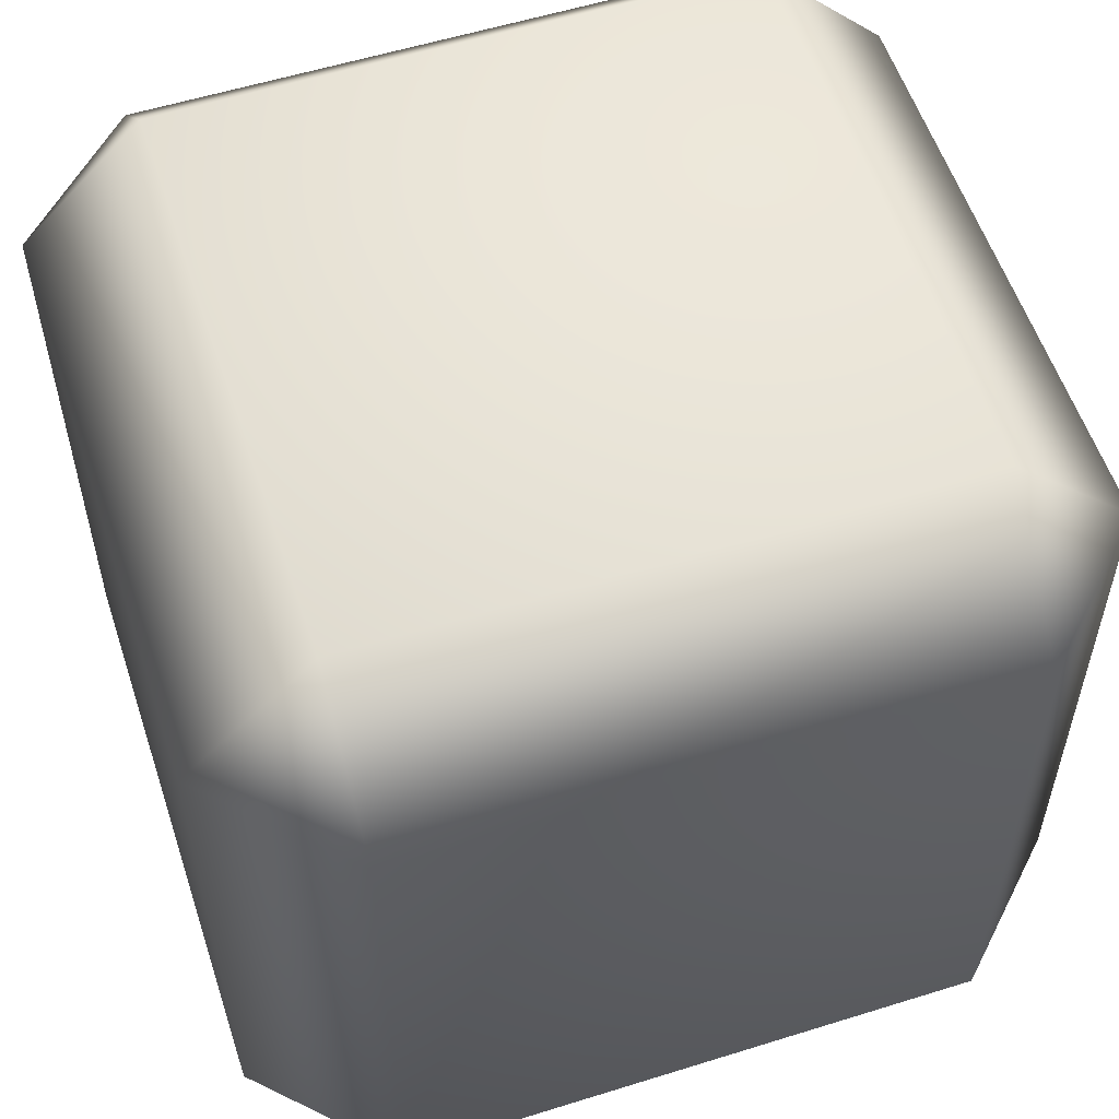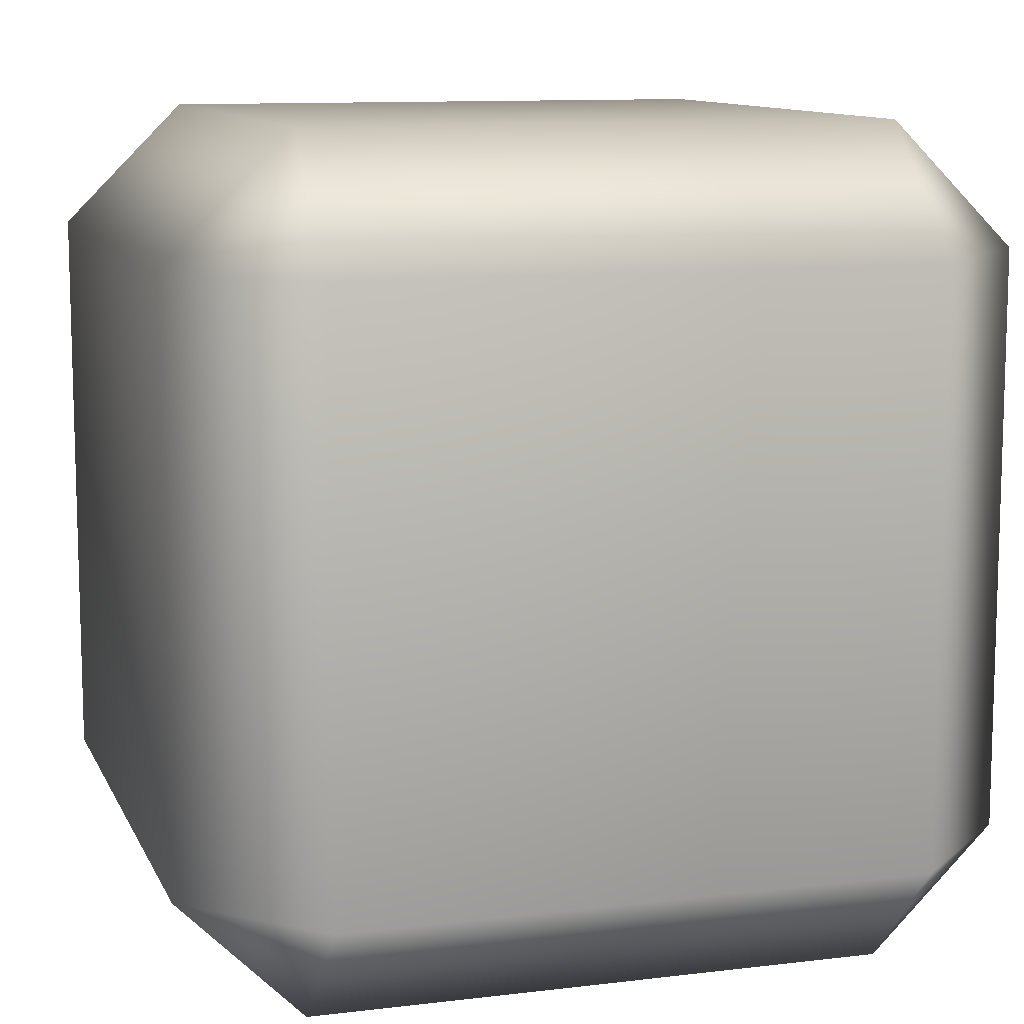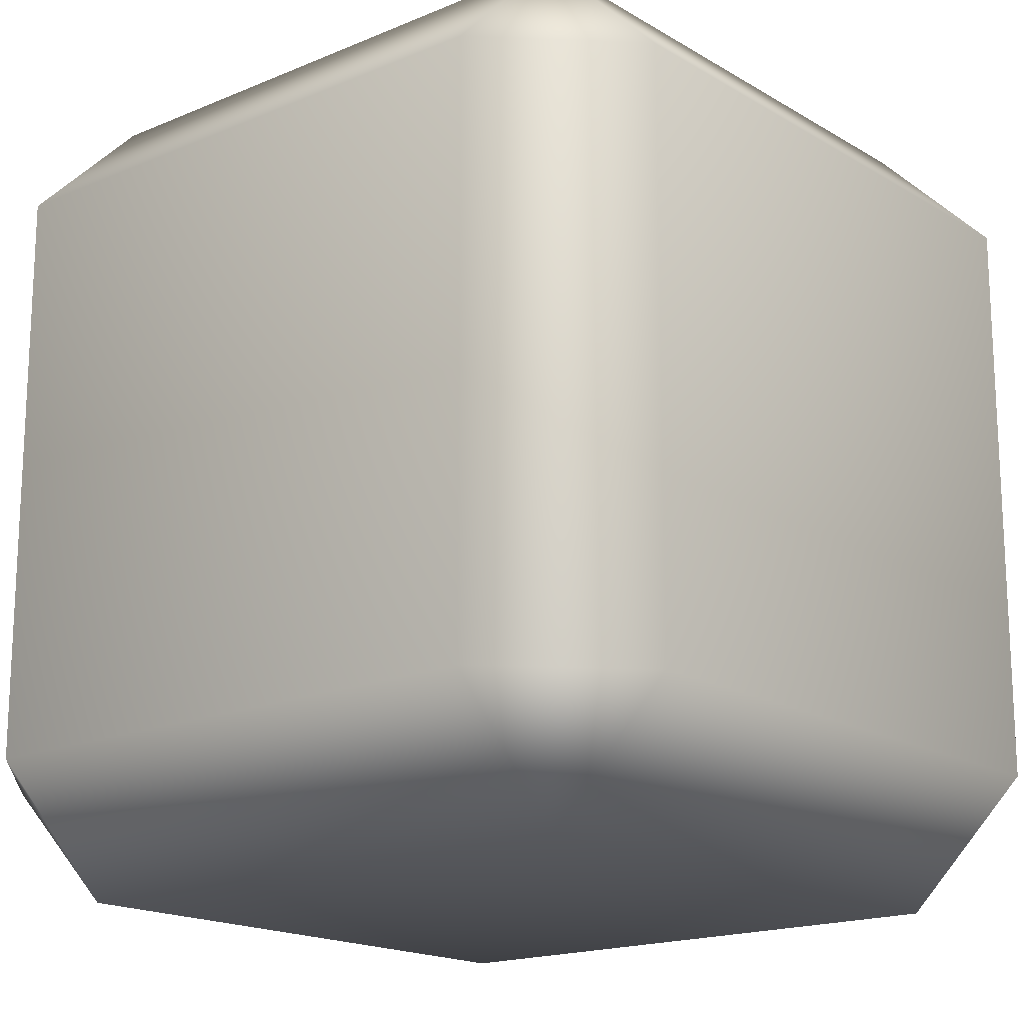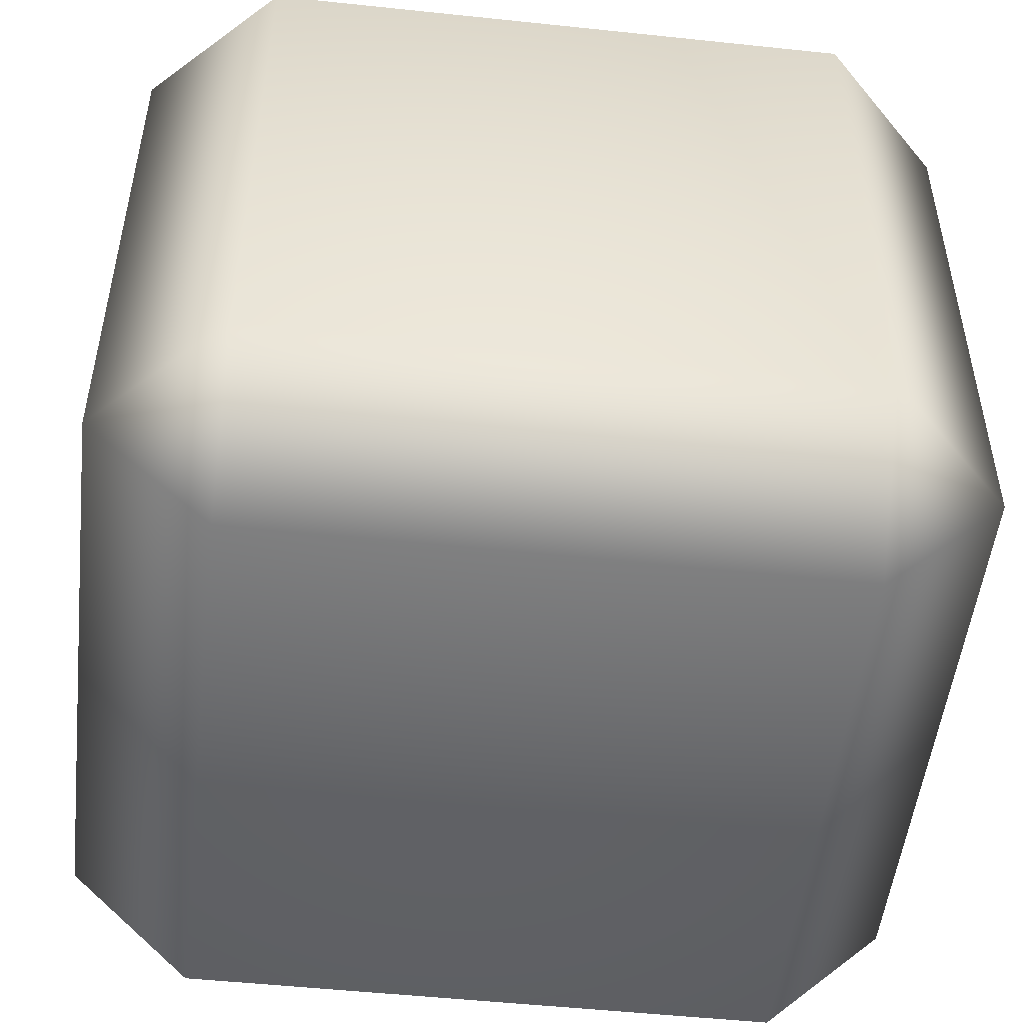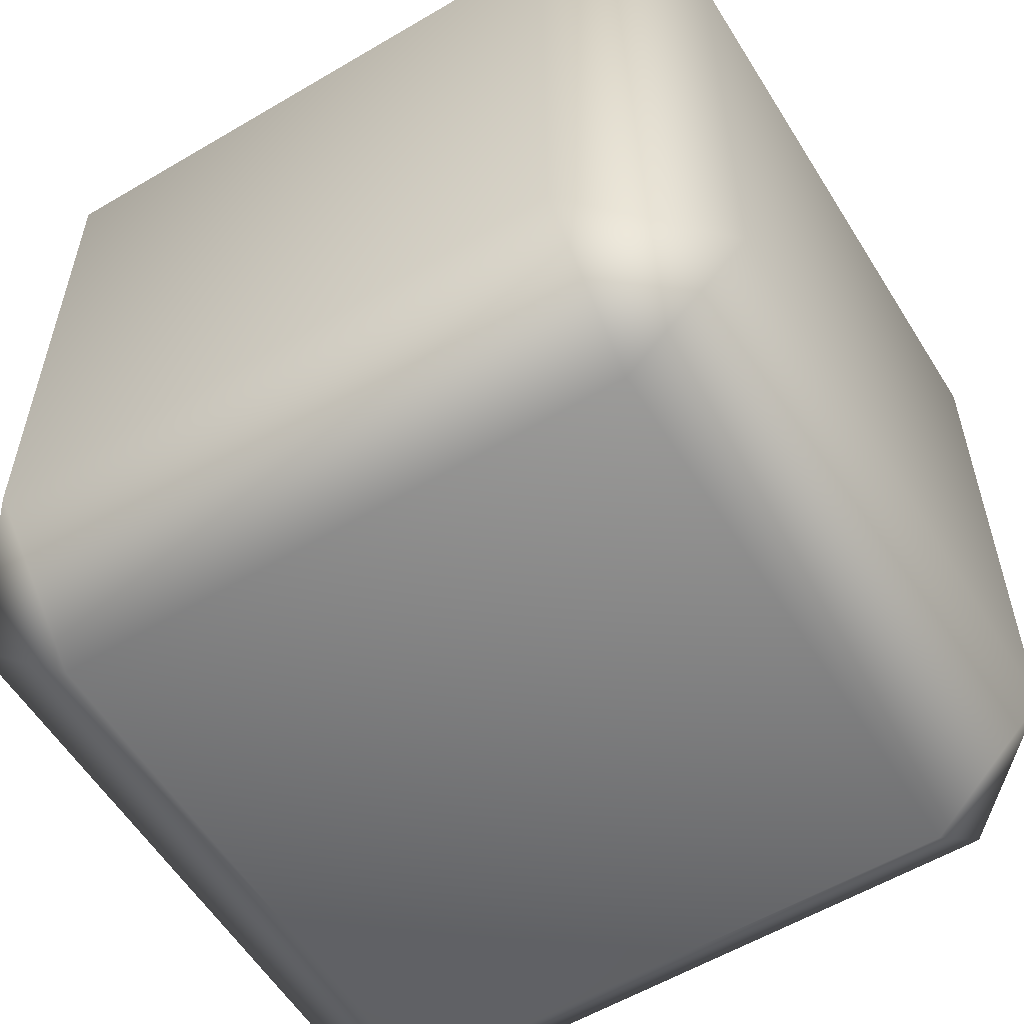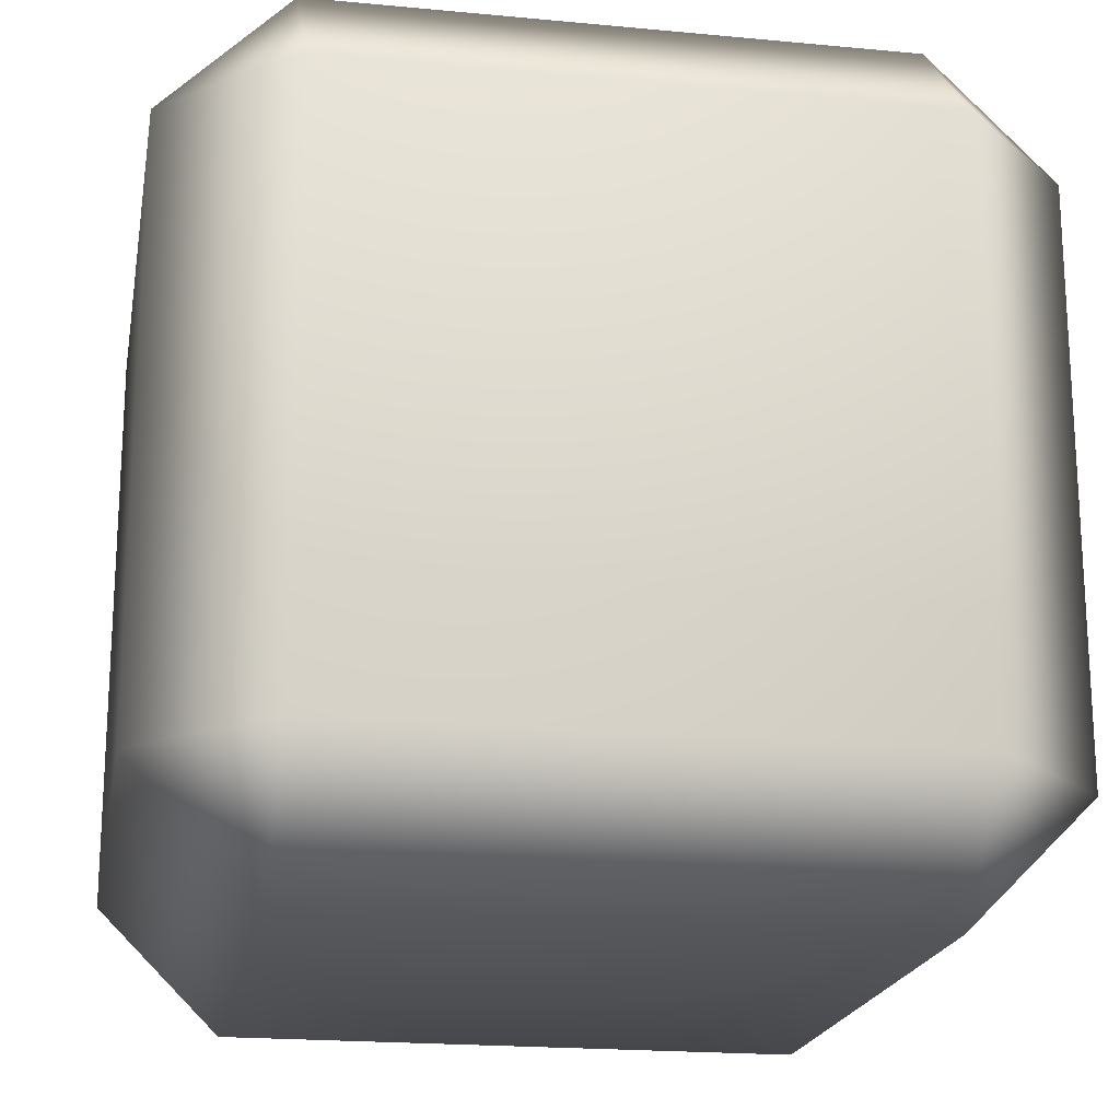
<metadata>
{"format":"obj","ext":"obj","renderer":"f3d","projection":"perspective","resolution":1024,"background":"white","views":[{"elev":56.4,"azim":-108.1,"up":"+Z"},{"elev":10.8,"azim":-16.9,"up":"+Z"},{"elev":-17.3,"azim":-139.8,"up":"+Y"},{"elev":-51.0,"azim":-6.6,"up":"+Y"},{"elev":-57.3,"azim":121.6,"up":"+Z"},{"elev":-19.6,"azim":-10.1,"up":"+Y"}]}
</metadata>
<code>
g Foot_right.001
v -0.07938 0.07938 -0.1134
v 0.07938 -0.07938 -0.1134
v 0.07938 0.07938 -0.1134
v -0.07938 -0.07938 -0.1134
v -0.1134 -0.07938 -0.07938
v -0.1134 0.07938 -0.07938
v -0.1134 0.07938 0.07938
v -0.1134 -0.07938 0.07938
v -0.07938 -0.07938 0.1134
v -0.07938 0.07938 0.1134
v 0.07938 0.07938 0.1134
v 0.07938 -0.07938 0.1134
v 0.1134 -0.07938 0.07938
v 0.1134 0.07938 0.07938
v 0.1134 -0.07938 -0.07938
v 0.1134 0.07938 -0.07938
v 0.07938 -0.07938 -0.1134
v 0.07938 0.07938 -0.1134
v 0.07938 -0.07938 0.1134
v -0.07938 -0.1134 0.07938
v -0.07938 -0.07938 0.1134
v -0.1134 -0.07938 0.07938
v 0.07938 -0.1134 0.07938
v 0.1134 -0.07938 0.07938
v 0.1134 -0.07938 -0.07938
v 0.07938 -0.1134 -0.07938
v 0.07938 -0.07938 -0.1134
v -0.07938 -0.07938 -0.1134
v -0.07938 -0.1134 -0.07938
v -0.1134 -0.07938 -0.07938
v 0.07938 0.07938 -0.1134
v -0.07938 0.1134 -0.07938
v -0.07938 0.07938 -0.1134
v -0.1134 0.07938 -0.07938
v 0.07938 0.1134 -0.07938
v 0.1134 0.07938 -0.07938
v 0.1134 0.07938 0.07938
v -0.07938 0.1134 0.07938
v -0.1134 0.07938 0.07938
v -0.07938 0.07938 0.1134
v 0.07938 0.1134 0.07938
v 0.07938 0.07938 0.1134
g Foot_right.001_0
f 3 2 1
f 2 4 1
f 4 5 1
f 5 6 1
f 7 6 5
f 8 7 5
f 7 8 9
f 10 7 9
f 11 10 9
f 12 11 9
f 11 12 13
f 14 11 13
f 13 15 14
f 15 16 14
f 15 17 16
f 17 18 16
f 21 20 19
f 21 22 20
f 20 23 19
f 19 23 24
f 25 24 23
f 26 25 23
f 23 20 26
f 27 25 26
f 28 27 26
f 29 20 22
f 20 29 26
f 29 28 26
f 30 29 22
f 28 29 30
f 33 32 31
f 32 33 34
f 32 35 31
f 35 36 31
f 36 35 37
f 32 34 38
f 35 32 38
f 34 39 38
f 40 38 39
f 35 41 37
f 41 35 38
f 38 40 41
f 42 37 41
f 40 42 41

</code>
